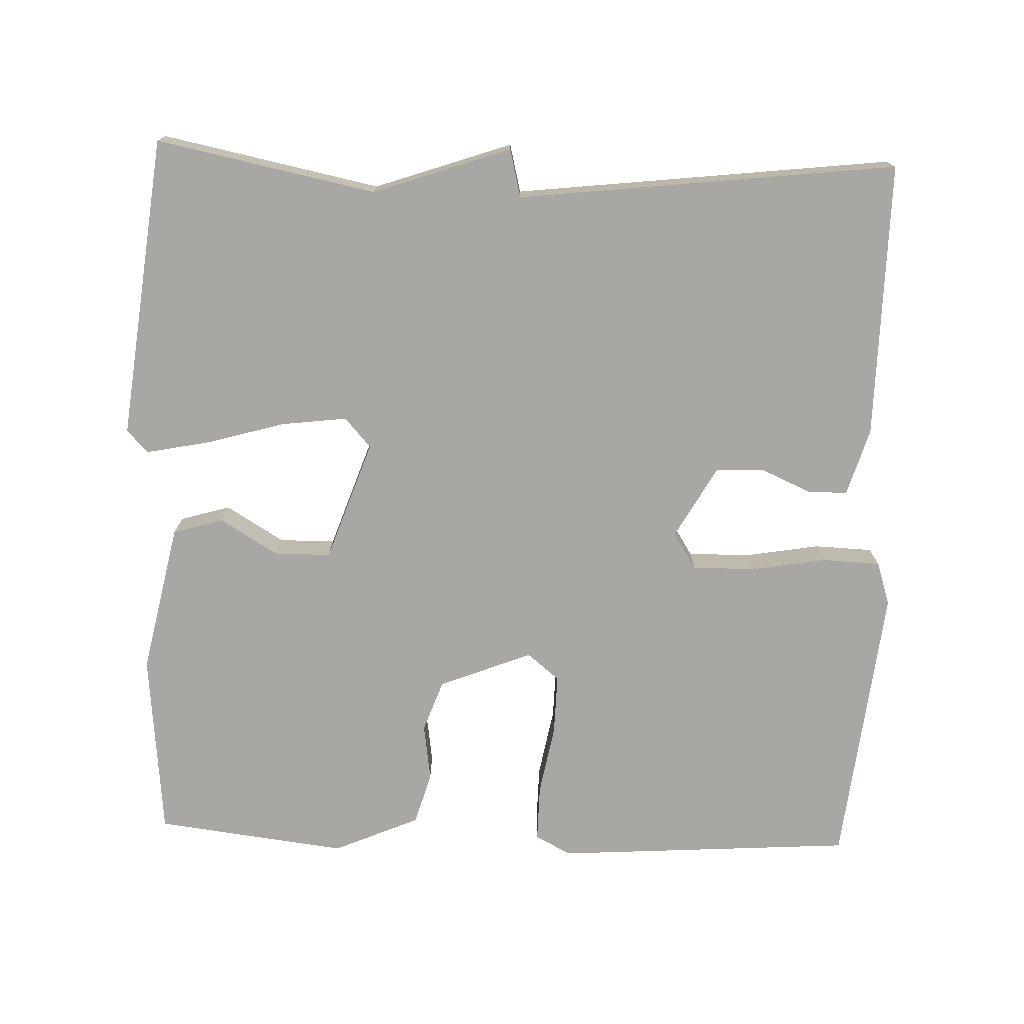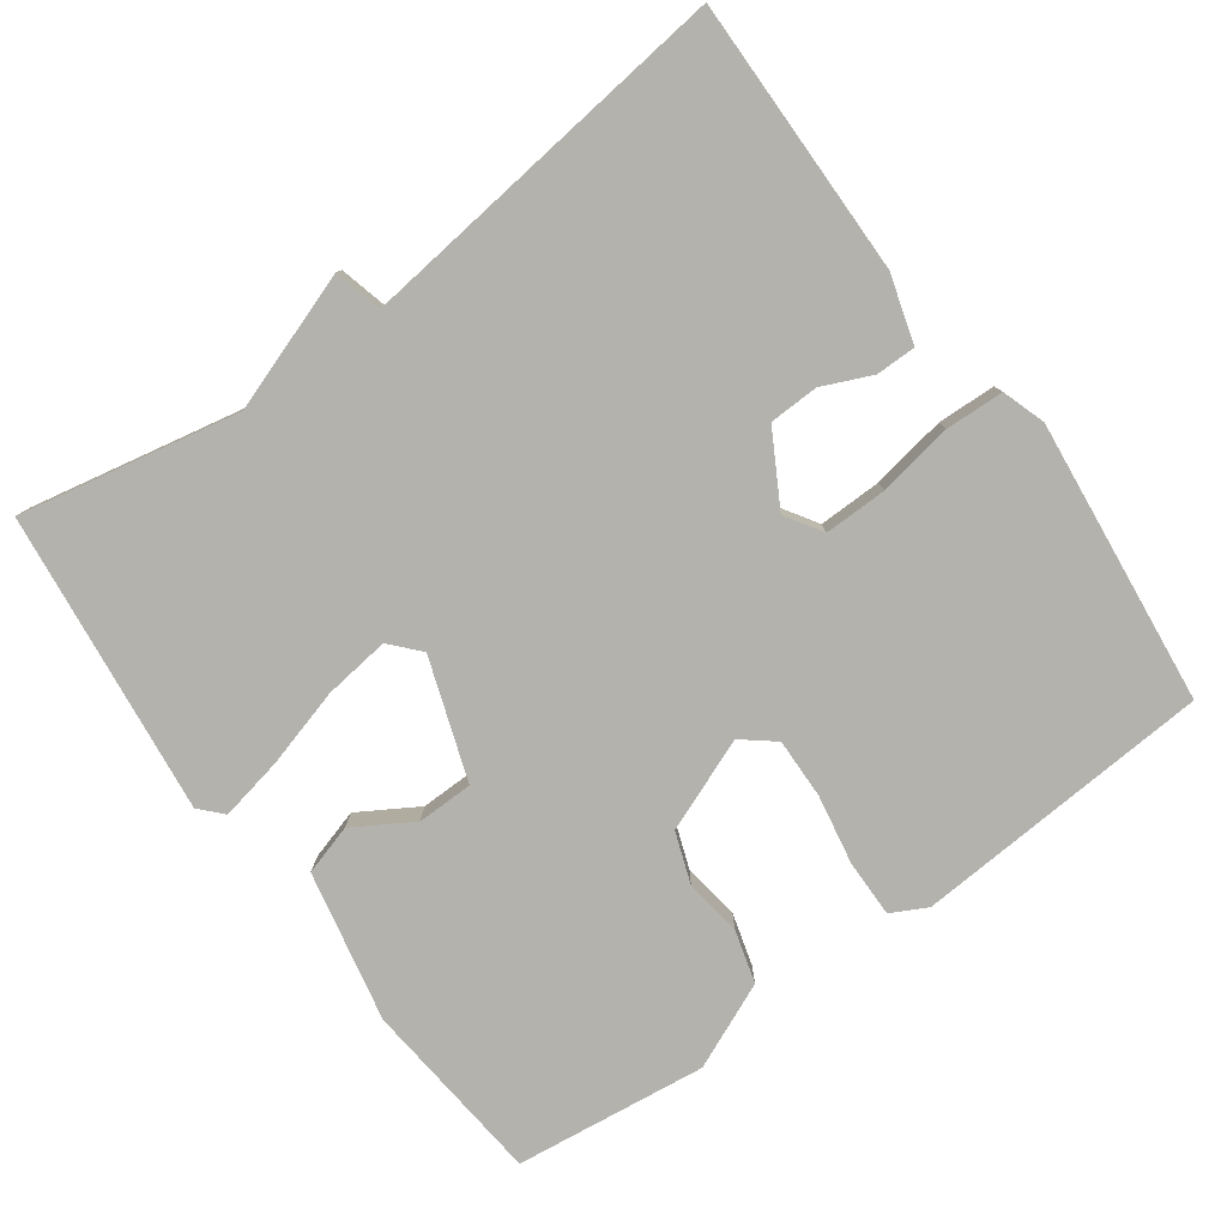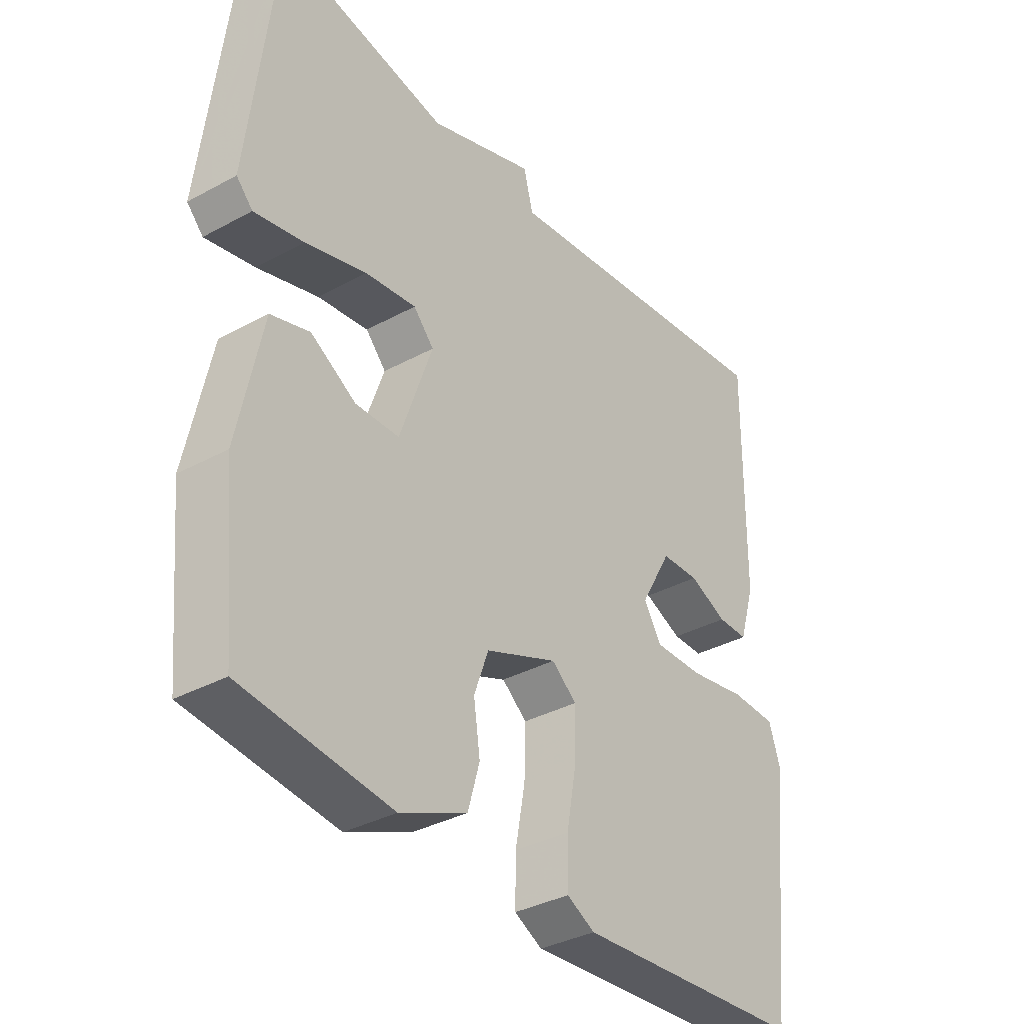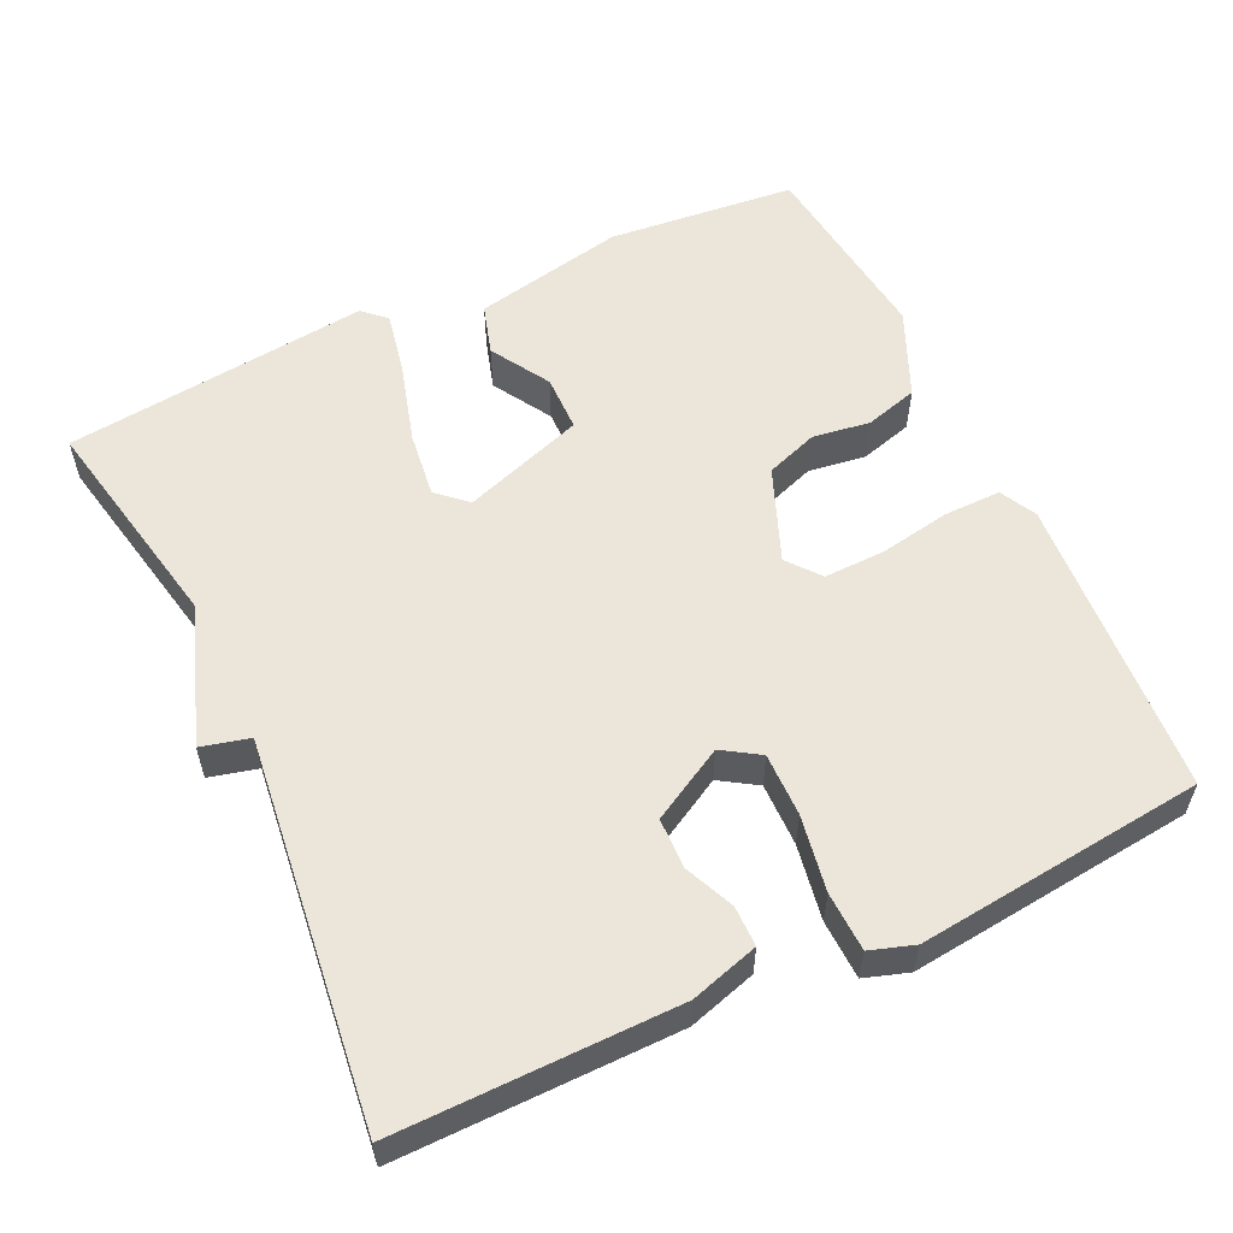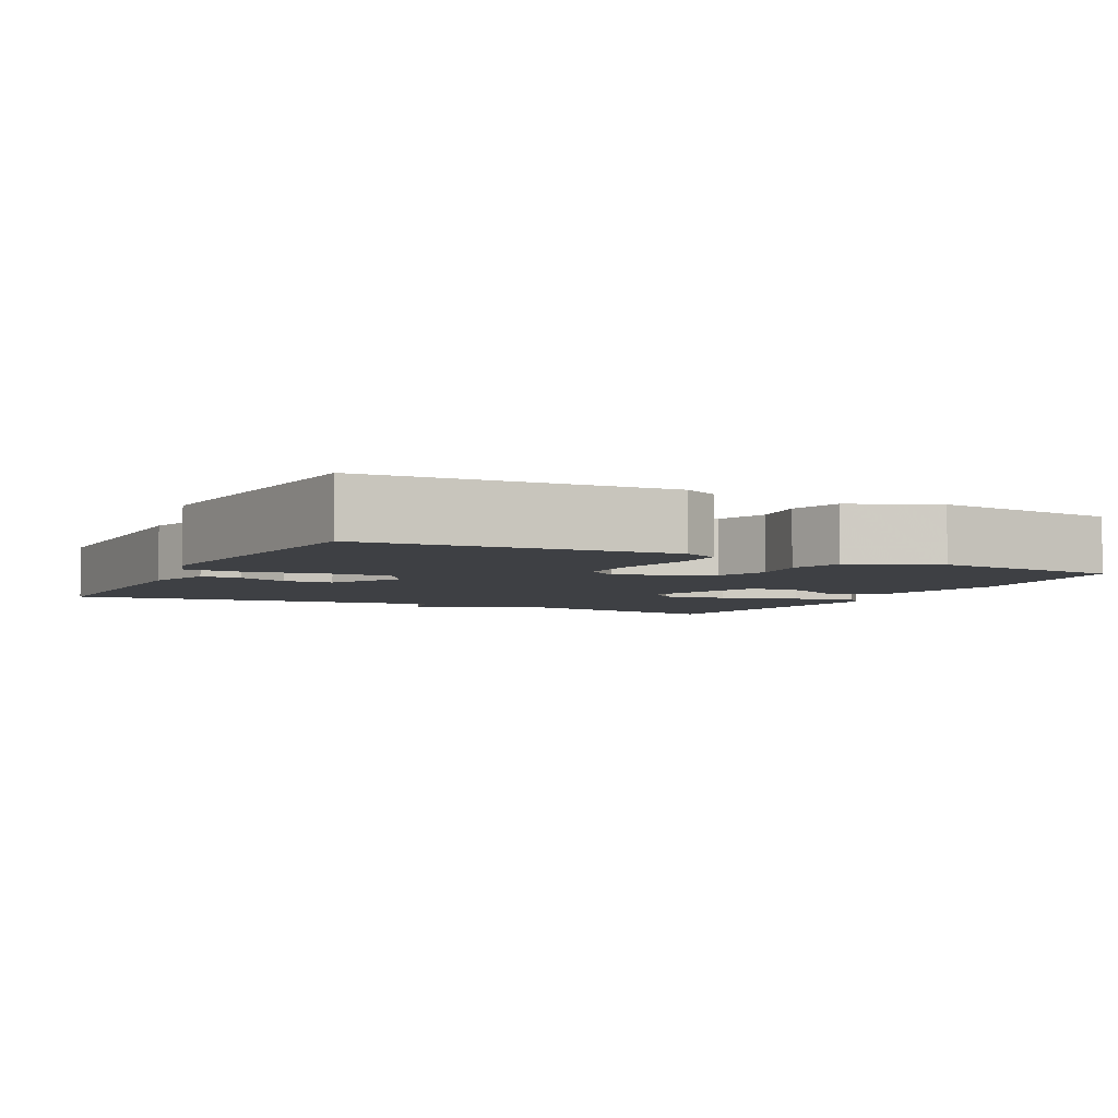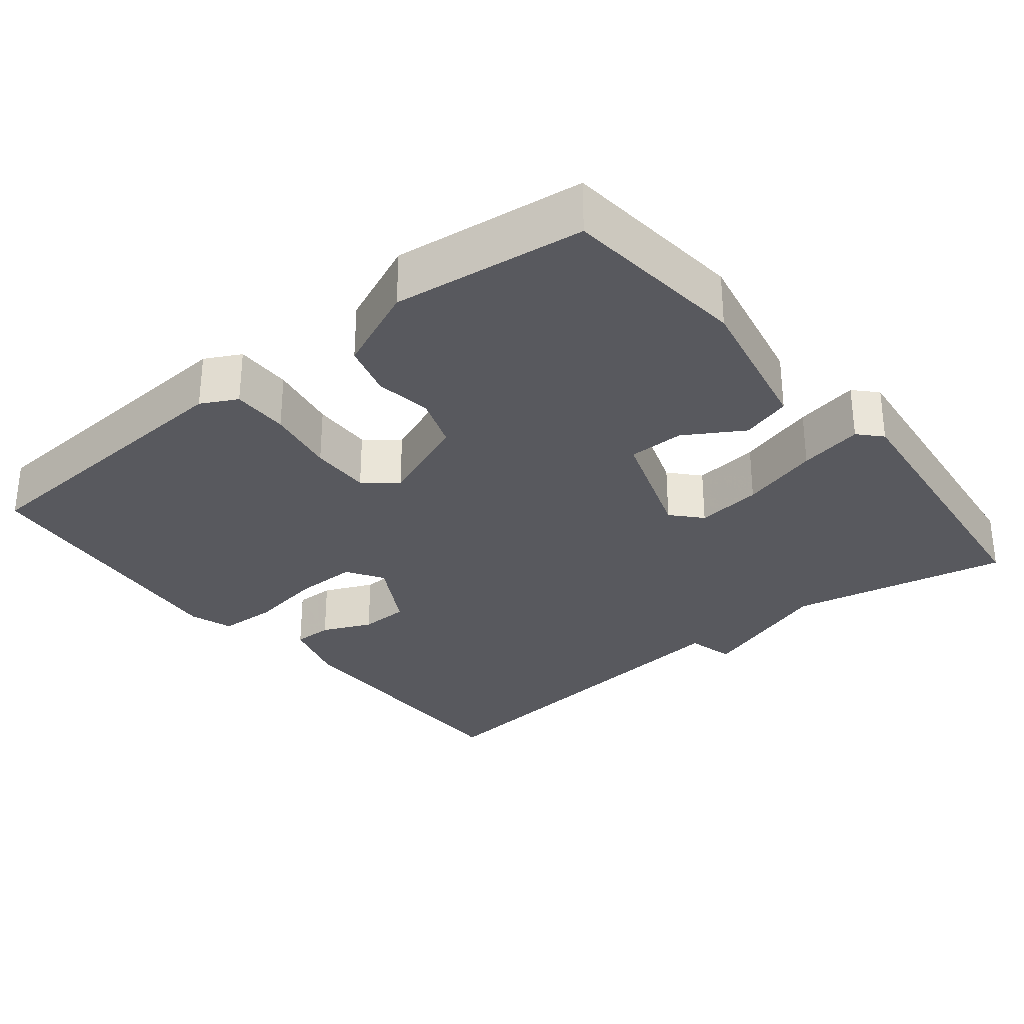
<metadata>
{"format":"obj","ext":"obj","renderer":"f3d","projection":"perspective","resolution":1024,"background":"white","views":[{"elev":-74.7,"azim":-2.0,"up":"+Y"},{"elev":-79.4,"azim":36.0,"up":"+Y"},{"elev":-35.3,"azim":-54.1,"up":"+Z"},{"elev":56.6,"azim":64.9,"up":"+Y"},{"elev":-4.6,"azim":153.2,"up":"+Y"},{"elev":-30.3,"azim":-141.1,"up":"+Y"}]}
</metadata>
<code>
v 0.5 0.07 -0.5
v 0.1 0.07 -0.527
v 0.052 0.07 -0.502
v 0.053 0.07 -0.426
v 0.07 0.07 -0.333
v 0.072 0.07 -0.252
v 0.029 0.07 -0.217
v -0.095 0.07 -0.266
v -0.12 0.07 -0.335
v -0.109 0.07 -0.411
v -0.129 0.07 -0.481
v -0.244 0.07 -0.531
v -0.5 0.07 -0.5
v -0.524 0.07 -0.251
v -0.482 0.07 -0.05
v -0.415 0.07 -0.03
v -0.337 0.07 -0.077
v -0.262 0.07 -0.076
v -0.206 0.07 0.085
v -0.241 0.07 0.124
v -0.329 0.07 0.113
v -0.434 0.07 0.083
v -0.519 0.07 0.066
v -0.547 0.07 0.096
v -0.5 0.07 0.5
v -0.207 0.07 0.441
v -0.023 0.07 0.505
v -0.007 0.07 0.441
v 0.5 0.07 0.5
v 0.496 0.07 0.131
v 0.469 0.07 0.041
v 0.416 0.07 0.041
v 0.35 0.07 0.07
v 0.284 0.07 0.068
v 0.23 0.07 -0.028
v 0.261 0.07 -0.077
v 0.345 0.07 -0.076
v 0.445 0.07 -0.059
v 0.523 0.07 -0.062
v 0.542 0.07 -0.12
v 0.5 0 -0.5
v 0.1 0 -0.527
v 0.052 0 -0.502
v 0.053 0 -0.426
v 0.07 0 -0.333
v 0.072 0 -0.252
v 0.029 0 -0.217
v -0.095 0 -0.266
v -0.12 0 -0.335
v -0.109 0 -0.411
v -0.129 0 -0.481
v -0.244 0 -0.531
v -0.5 0 -0.5
v -0.524 0 -0.251
v -0.482 0 -0.05
v -0.415 0 -0.03
v -0.337 0 -0.077
v -0.262 0 -0.076
v -0.206 0 0.085
v -0.241 0 0.124
v -0.329 0 0.113
v -0.434 0 0.083
v -0.519 0 0.066
v -0.547 0 0.096
v -0.5 0 0.5
v -0.207 0 0.441
v -0.023 0 0.505
v -0.007 0 0.441
v 0.5 0 0.5
v 0.496 0 0.131
v 0.469 0 0.041
v 0.416 0 0.041
v 0.35 0 0.07
v 0.284 0 0.068
v 0.23 0 -0.028
v 0.261 0 -0.077
v 0.345 0 -0.076
v 0.445 0 -0.059
v 0.523 0 -0.062
v 0.542 0 -0.12
f 3 4 5
f 2 3 5
f 1 2 5
f 40 1 5
f 39 40 5
f 38 39 5
f 37 38 5
f 36 37 5 6
f 35 36 6 7
f 34 35 7 8
f 31 32 33
f 30 31 33
f 29 30 33
f 28 29 33
f 28 33 34
f 26 27 28
f 26 28 34 8
f 24 25 26
f 23 24 26
f 22 23 26
f 21 22 26
f 20 21 26
f 19 20 26
f 15 16 17
f 14 15 17
f 13 14 17
f 12 13 17
f 11 12 17
f 10 11 17
f 9 10 17
f 9 17 18
f 19 26 8 9
f 9 18 19
f 45 44 43
f 45 43 42
f 45 42 41
f 45 41 80
f 45 80 79
f 45 79 78
f 45 78 77
f 46 45 77 76
f 47 46 76 75
f 48 47 75 74
f 73 72 71
f 73 71 70
f 73 70 69
f 73 69 68
f 74 73 68
f 68 67 66
f 48 74 68 66
f 66 65 64
f 66 64 63
f 66 63 62
f 66 62 61
f 66 61 60
f 66 60 59
f 57 56 55
f 57 55 54
f 57 54 53
f 57 53 52
f 57 52 51
f 57 51 50
f 57 50 49
f 58 57 49
f 49 48 66 59
f 59 58 49
f 1 41 42 2
f 2 42 43 3
f 3 43 44 4
f 4 44 45 5
f 5 45 46 6
f 6 46 47 7
f 7 47 48 8
f 8 48 49 9
f 9 49 50 10
f 10 50 51 11
f 11 51 52 12
f 12 52 53 13
f 13 53 54 14
f 14 54 55 15
f 15 55 56 16
f 16 56 57 17
f 17 57 58 18
f 18 58 59 19
f 19 59 60 20
f 20 60 61 21
f 21 61 62 22
f 22 62 63 23
f 23 63 64 24
f 24 64 65 25
f 25 65 66 26
f 26 66 67 27
f 27 67 68 28
f 28 68 69 29
f 29 69 70 30
f 30 70 71 31
f 31 71 72 32
f 32 72 73 33
f 33 73 74 34
f 34 74 75 35
f 35 75 76 36
f 36 76 77 37
f 37 77 78 38
f 38 78 79 39
f 39 79 80 40
f 40 80 41 1

</code>
